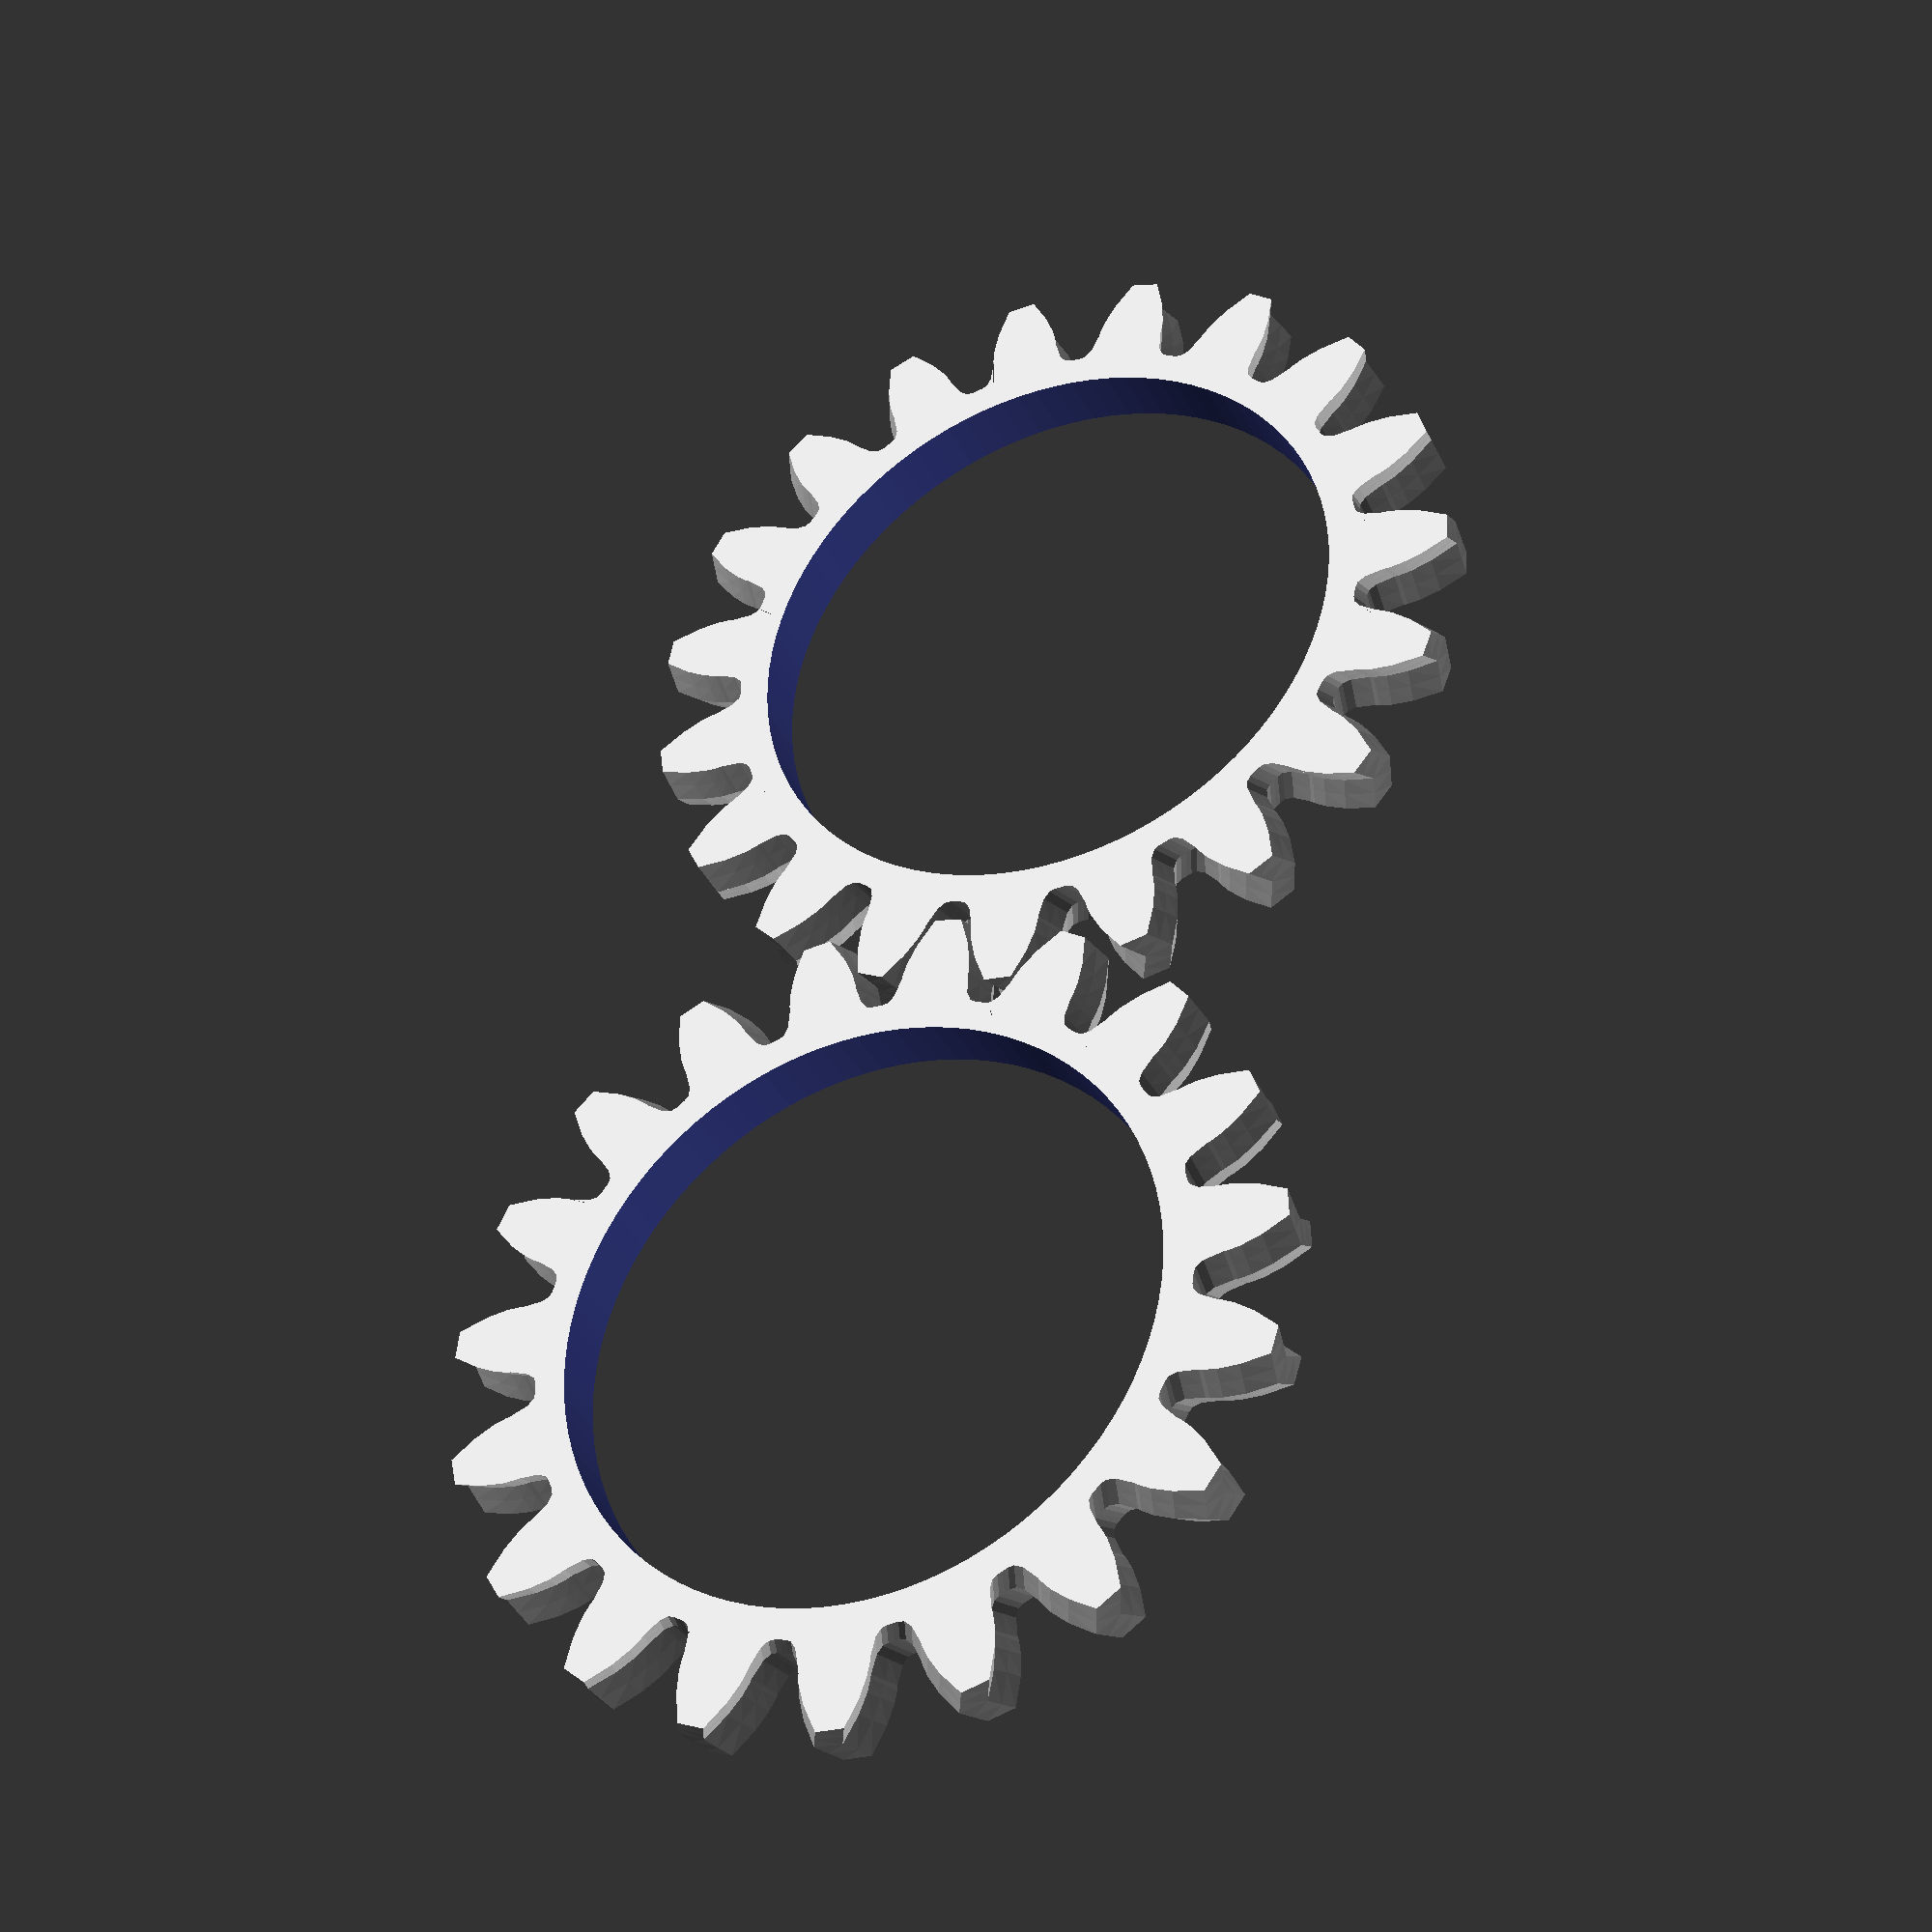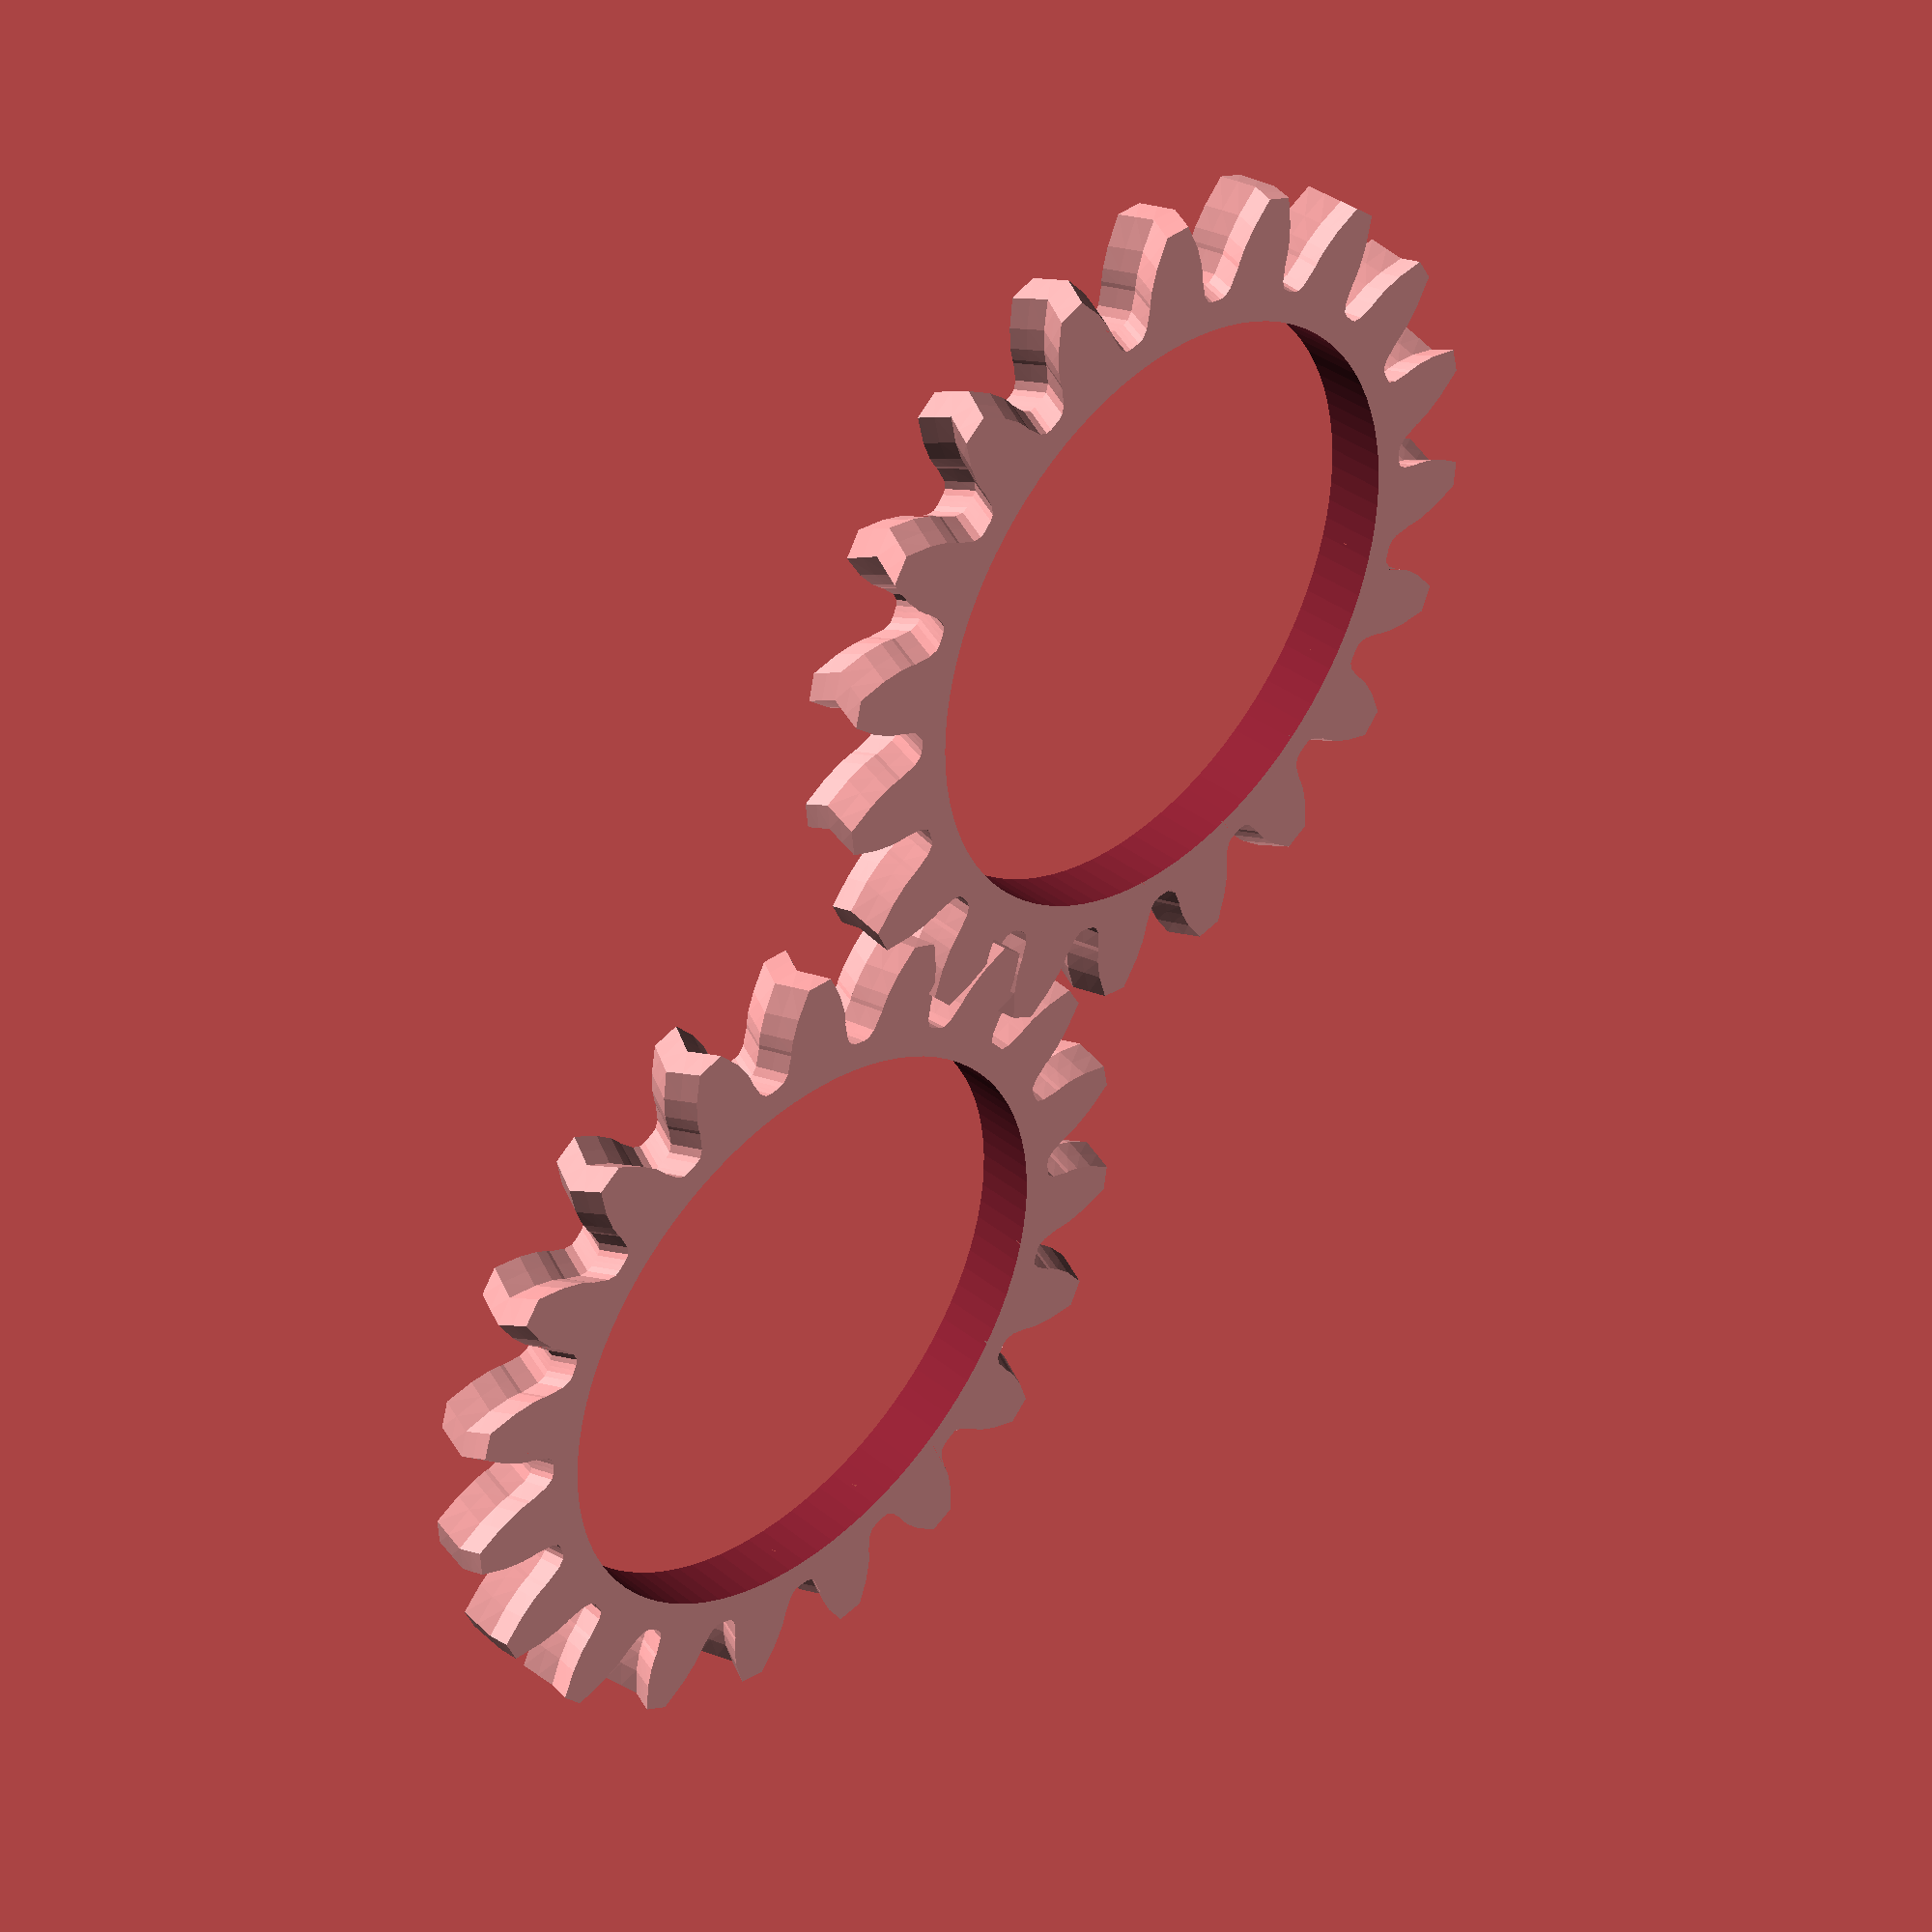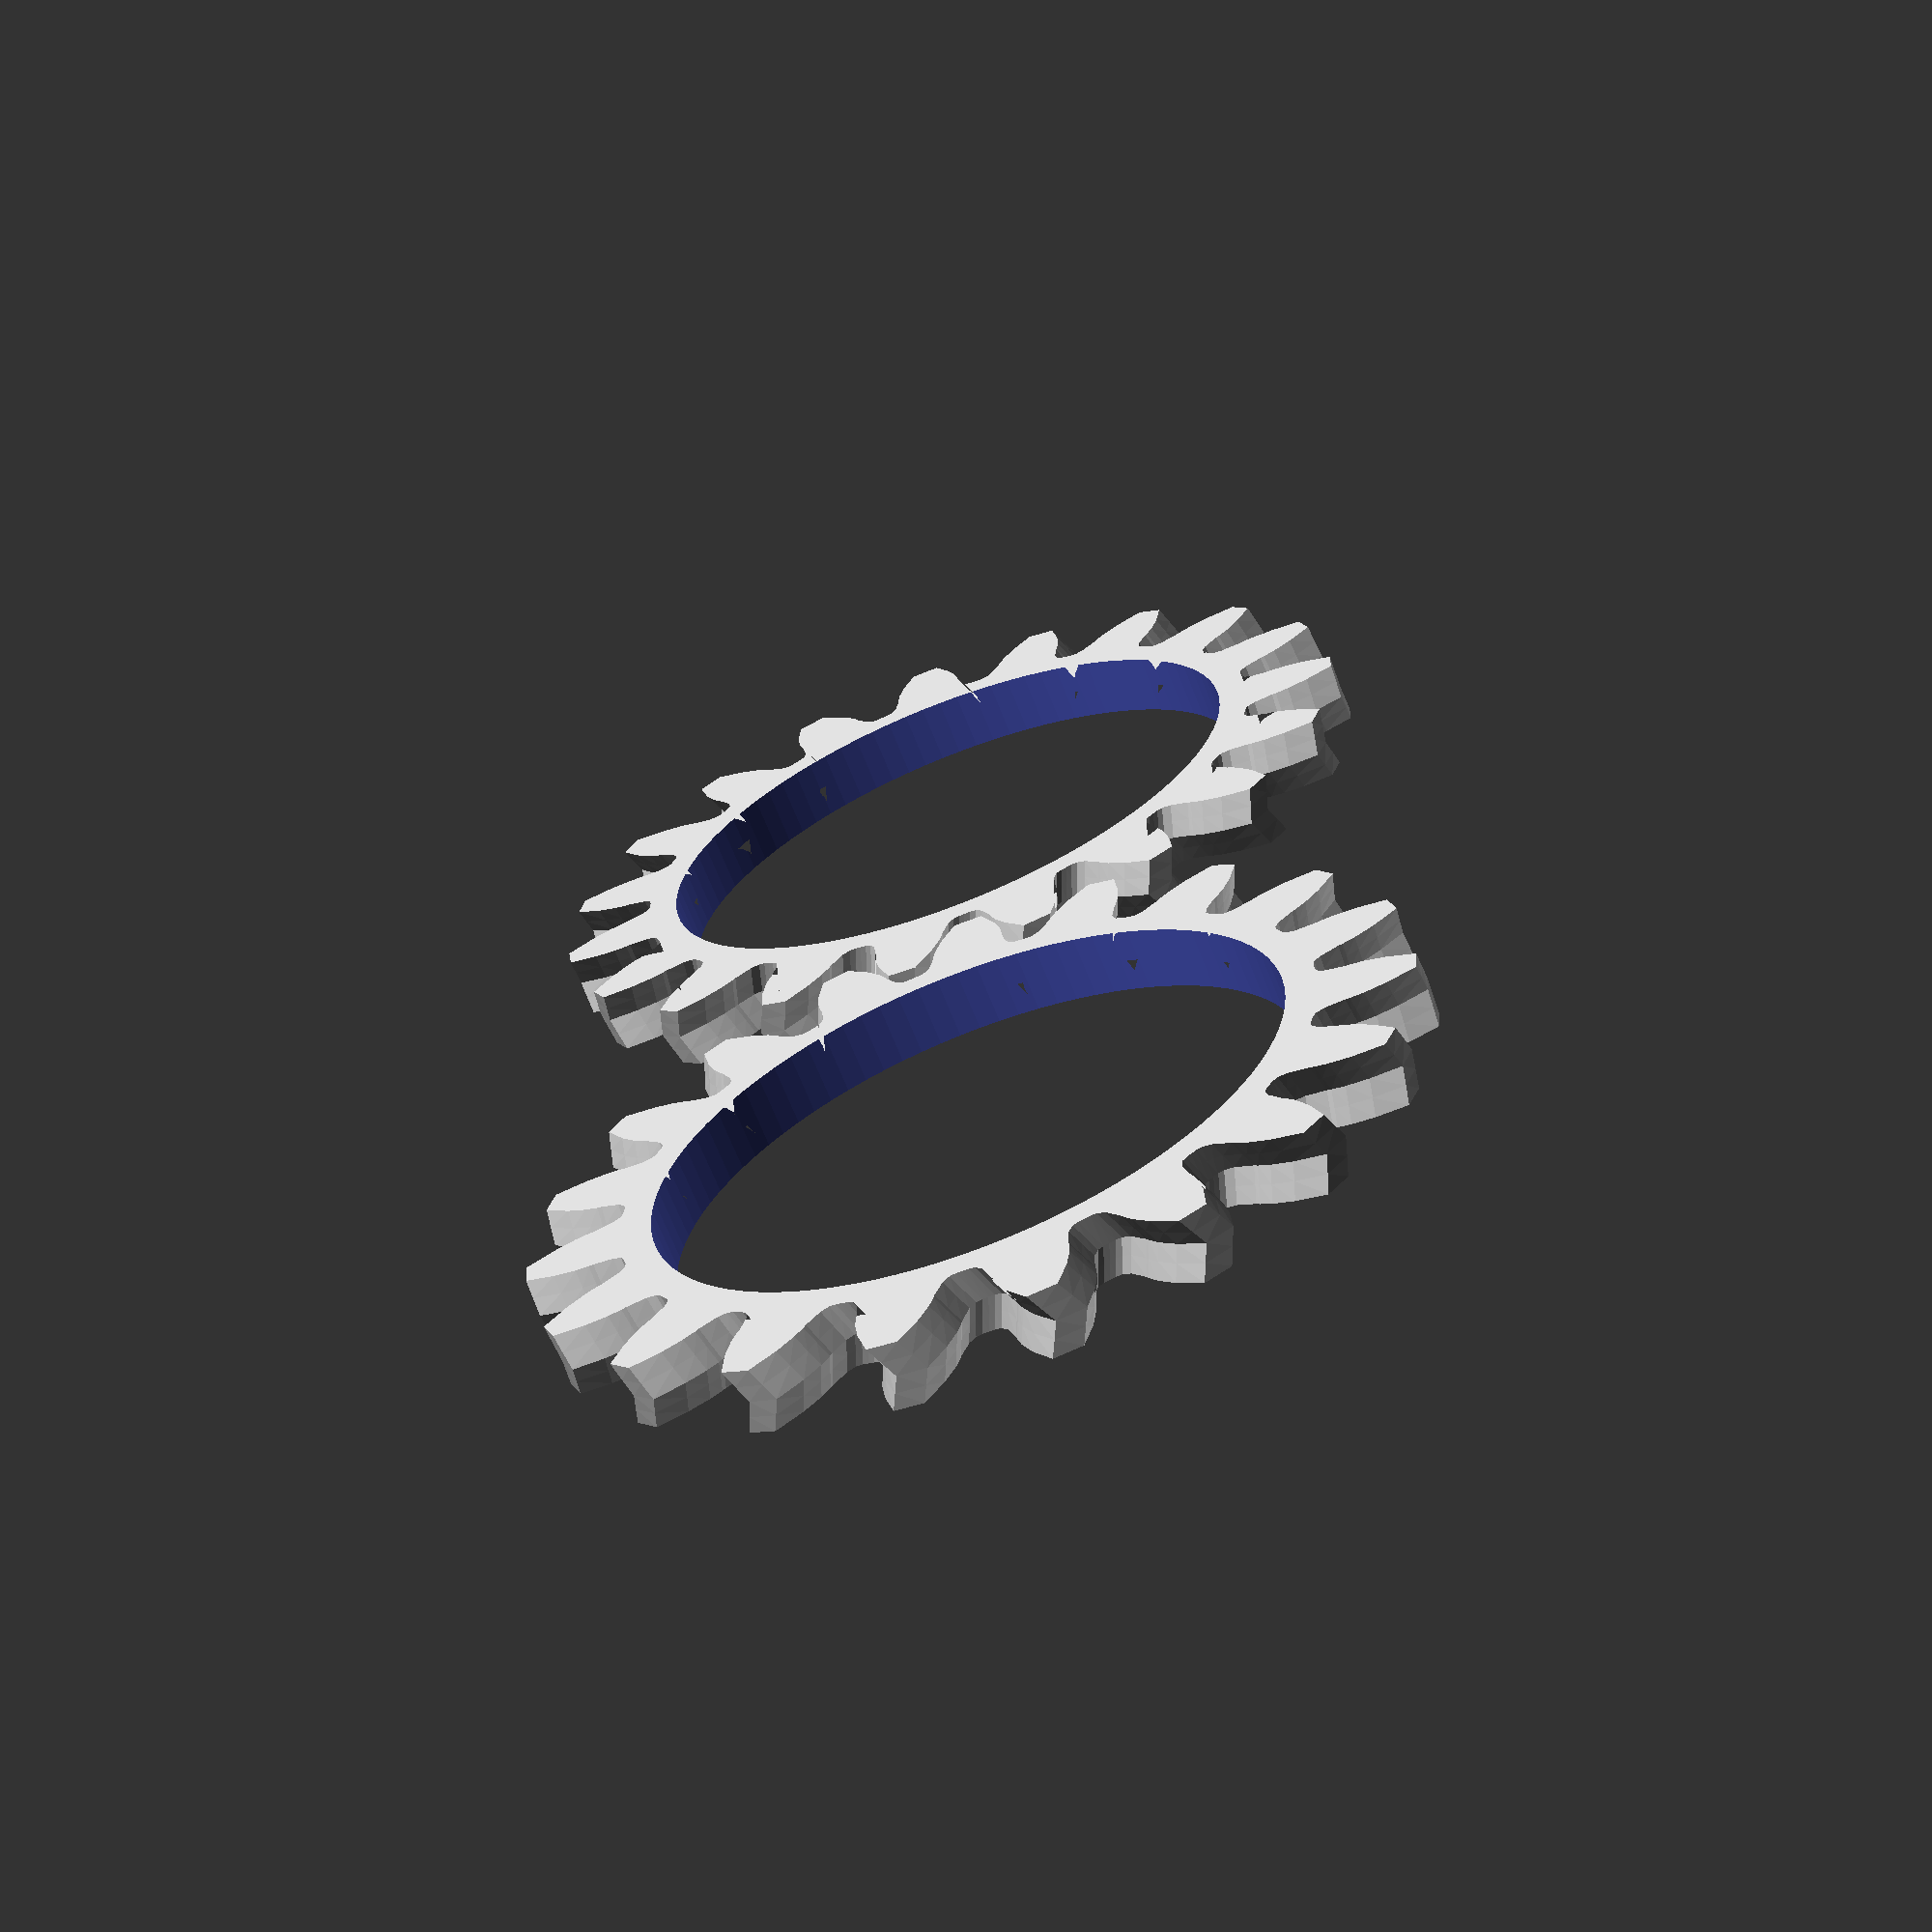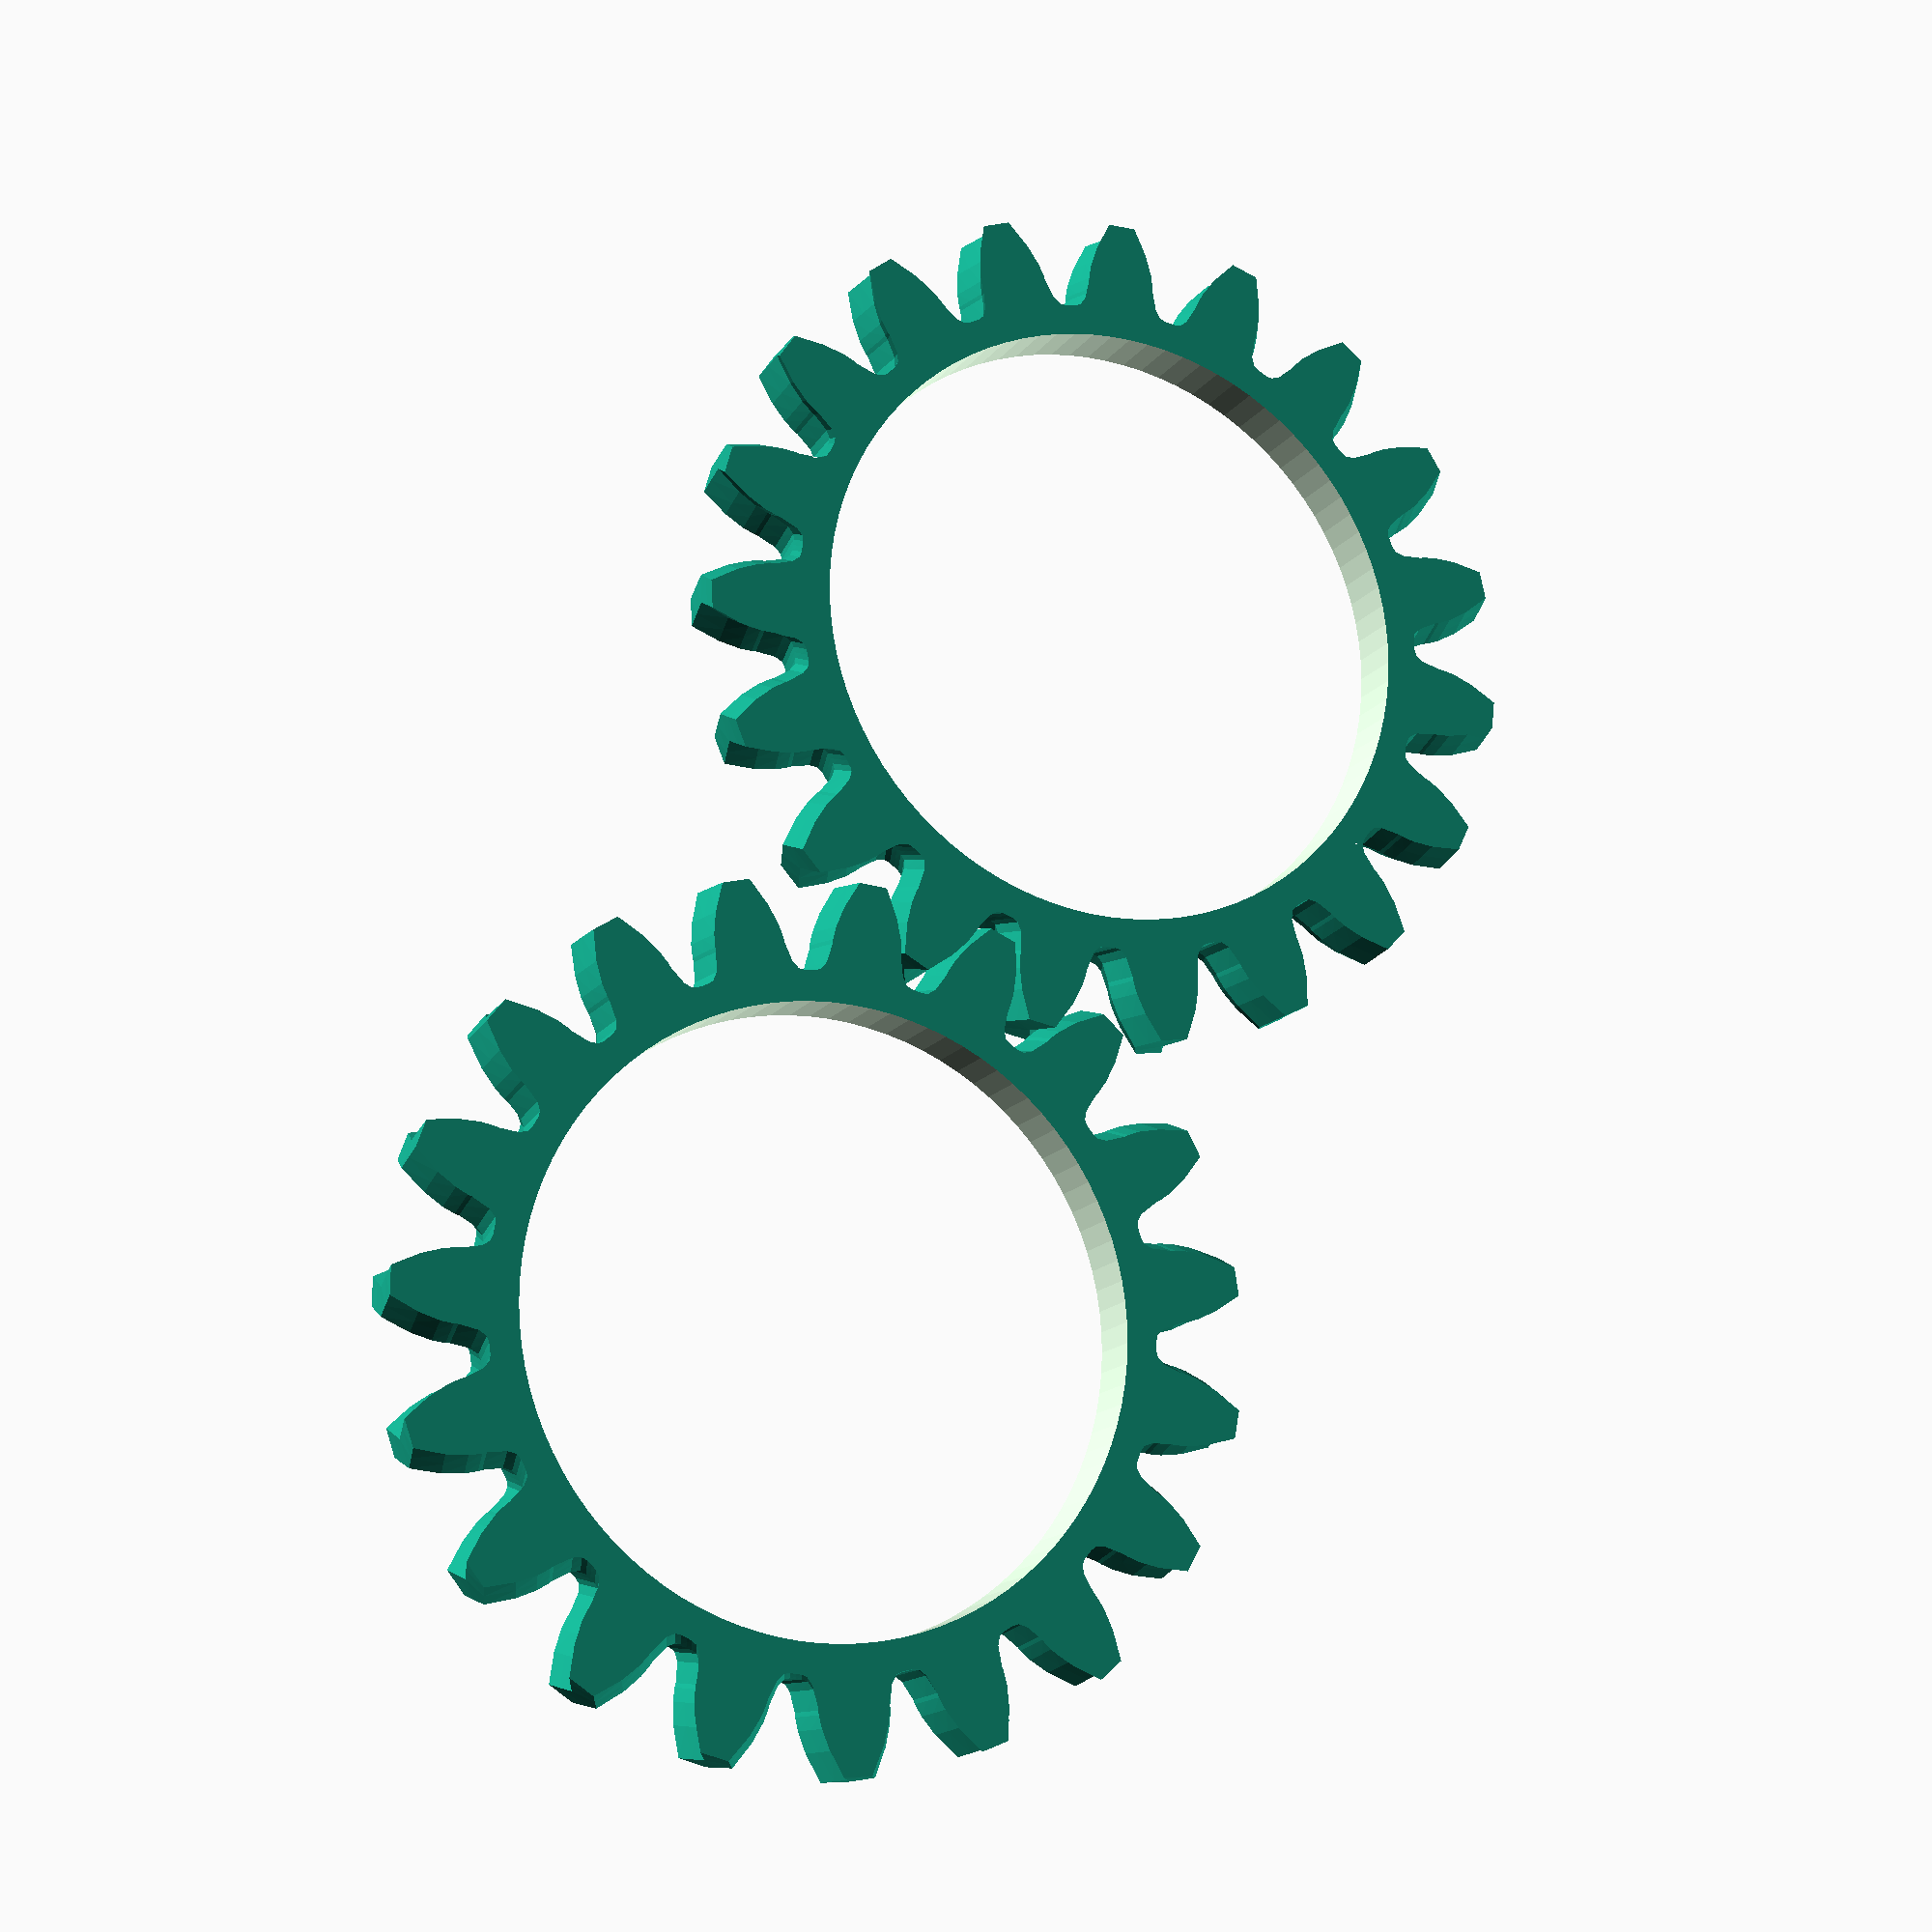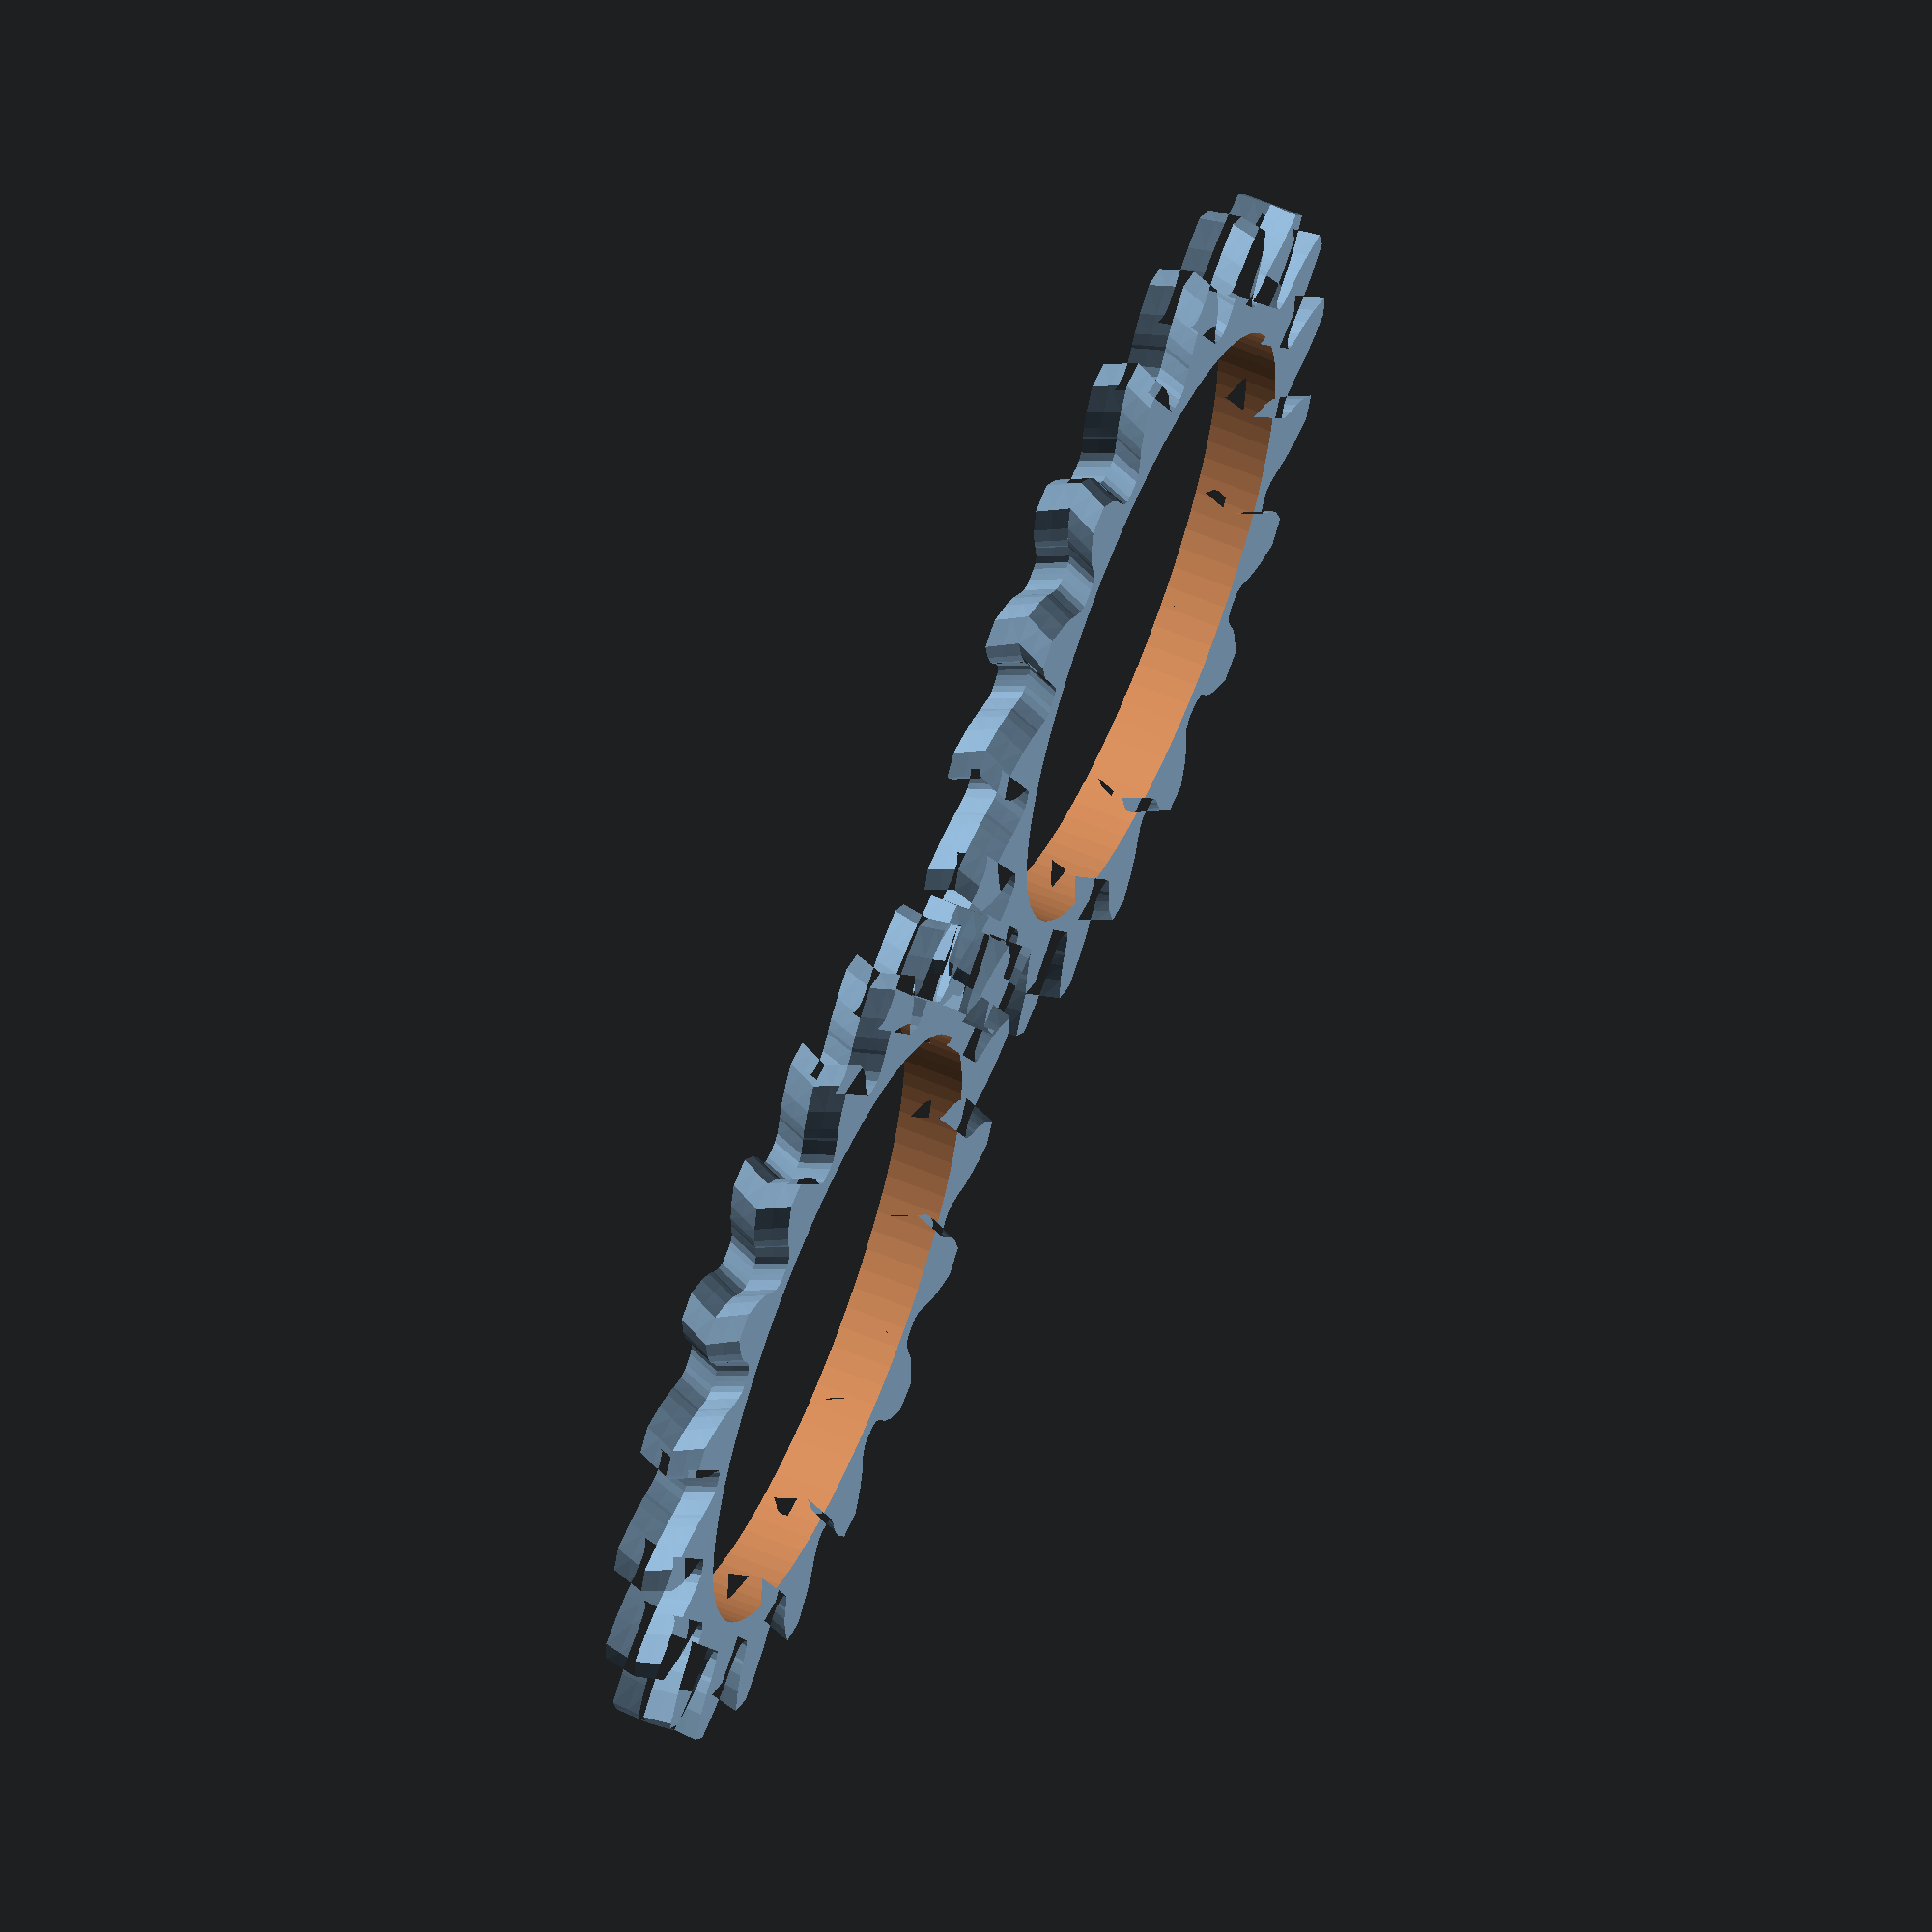
<openscad>
$fa=1;$fs=1;

module gear(m=2,z=19,n=4,alpha=20){
	r2d=function(x)x/PI*180;
	d2r=function(x)x*PI/180;
	_sin=function(x)sin(r2d(x));
	_cos=function(x)cos(r2d(x));
	_tan=function(x)tan(r2d(x));
	mix=function(a,b,x)a*(1-x)+b*x;

	r=m*z/2;
	rb=r*cos(alpha);
	ra=r+m;
	rf=r-m*1.25;

	td=2*PI/z;
	tmax=sqrt((ra/rb)^2-1);
	tt=td/4+tan(alpha)-d2r(alpha);
	t2p=function(t)[rb*(_cos(t)+t*_sin(t)),rb*(_sin(t)-t*_cos(t))];
	rot=function(p,t)let(x=p[0],y=p[1],s=_sin(t),c=_cos(t))[c*x-s*y,s*x+c*y];

	//%difference(){circle(r=ra);circle(r=r);}
	polygon([
		for(j=[0:z-1])each let(t=td*j)[
			for(i=[0:n])rot(t2p(    i /n*tmax),t-tt),
			for(i=[0:n])rot(t2p(-(n-i)/n*tmax),t+tt),
			for(i=[1:n*2-1])let(x=i/(n*2))rot([mix(rf,rb,((x-.5)*2)^4),0],x*(td-tt-tt)+(t+tt))
		]
	]);
}

module yamaba()difference(){
	union(){
		linear_extrude(1.5,slices=2,twist=2)gear();
		scale([1,1,-1])linear_extrude(1.5,slices=2,twist=2)gear();
	}
	cylinder(r=15,h=5,center=true);
}
yamaba();
translate([2*19+.5,0,0])scale([1,-1,1])yamaba();
</openscad>
<views>
elev=34.5 azim=255.7 roll=202.9 proj=p view=solid
elev=141.3 azim=129.2 roll=225.3 proj=p view=wireframe
elev=67.1 azim=268.4 roll=21.4 proj=p view=wireframe
elev=14.5 azim=292.4 roll=337.7 proj=p view=wireframe
elev=120.4 azim=169.2 roll=246.6 proj=o view=wireframe
</views>
